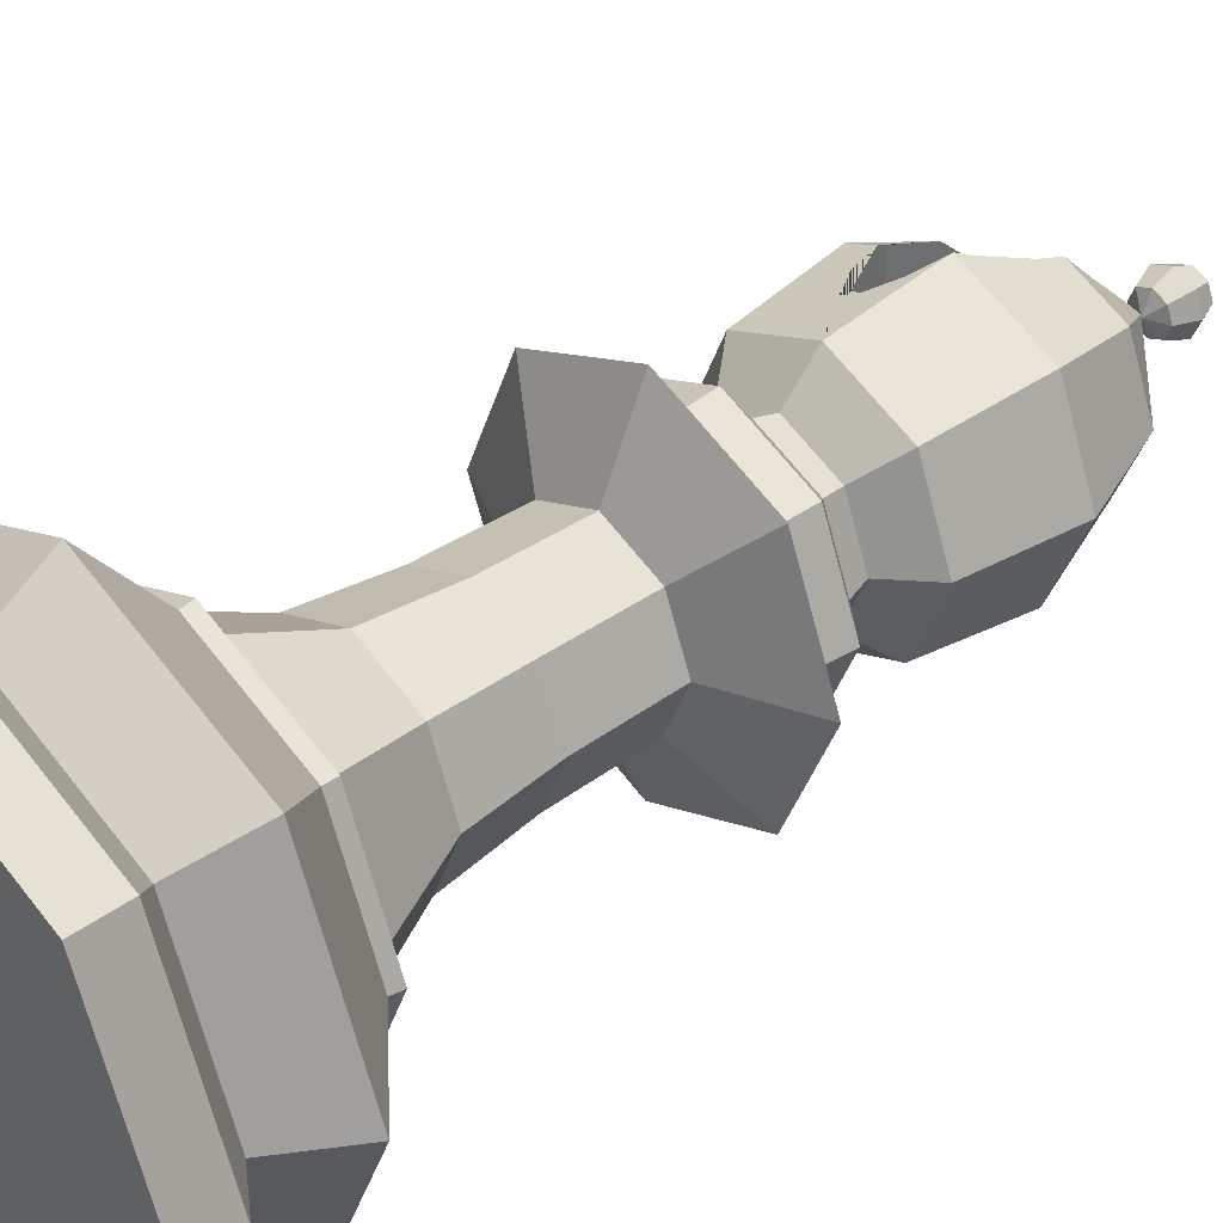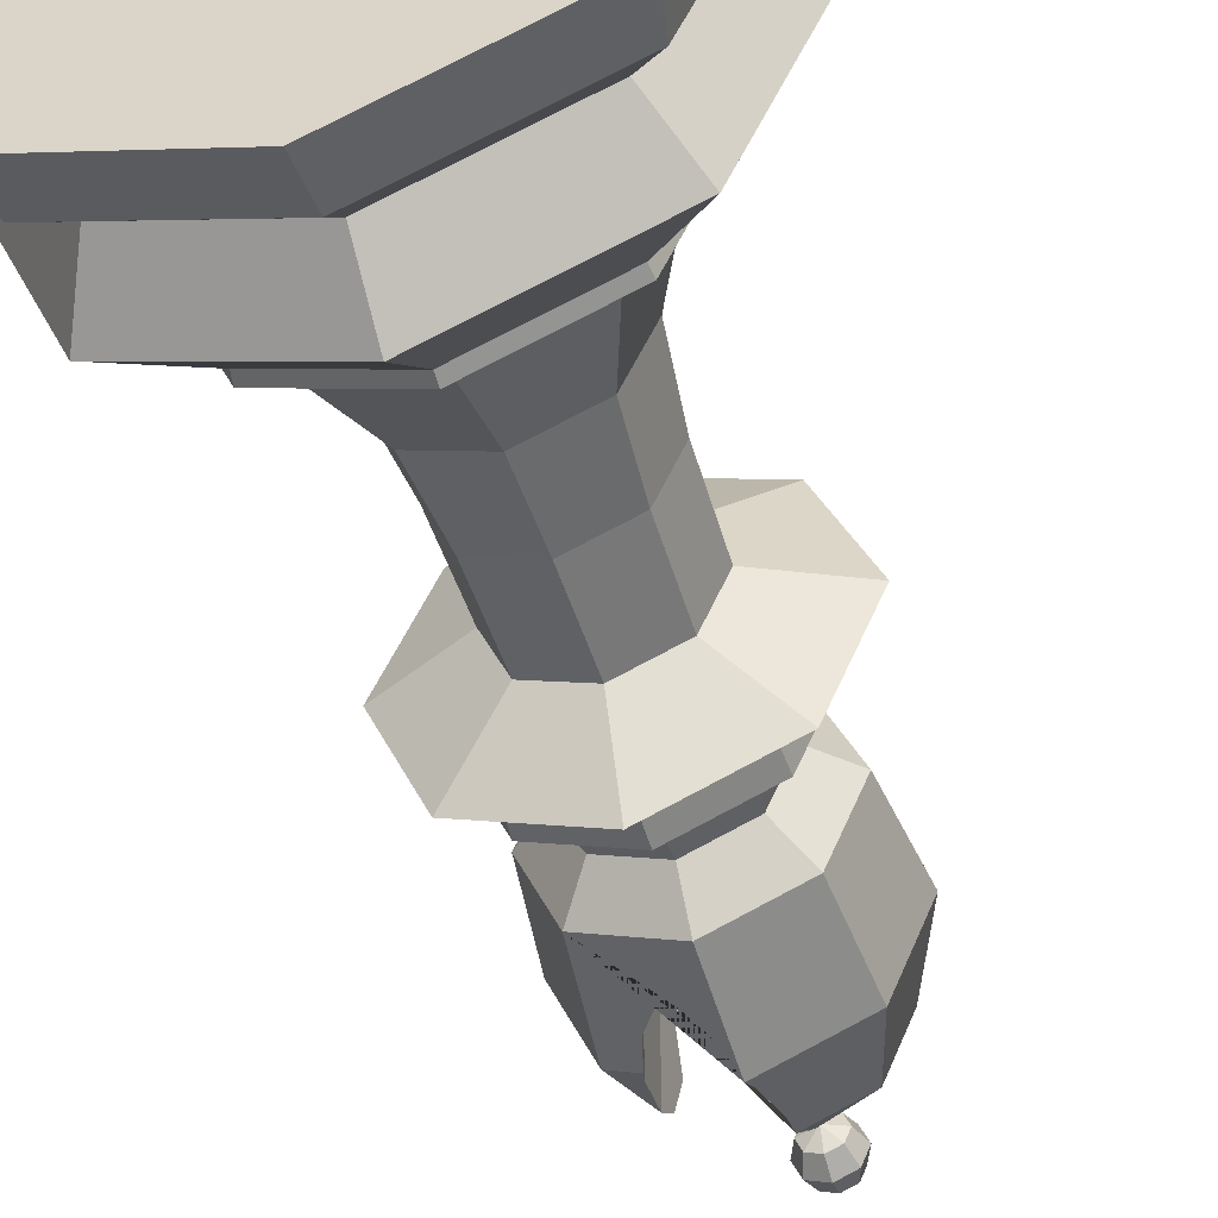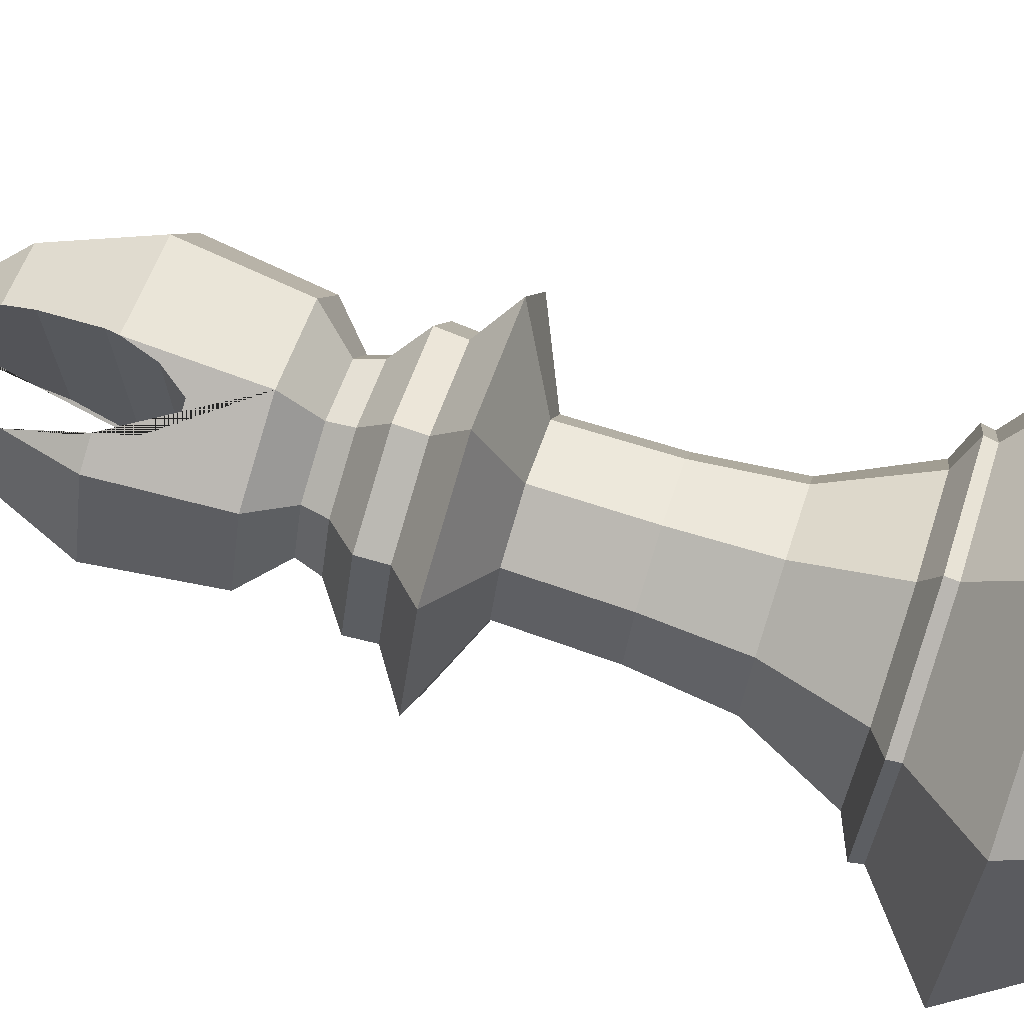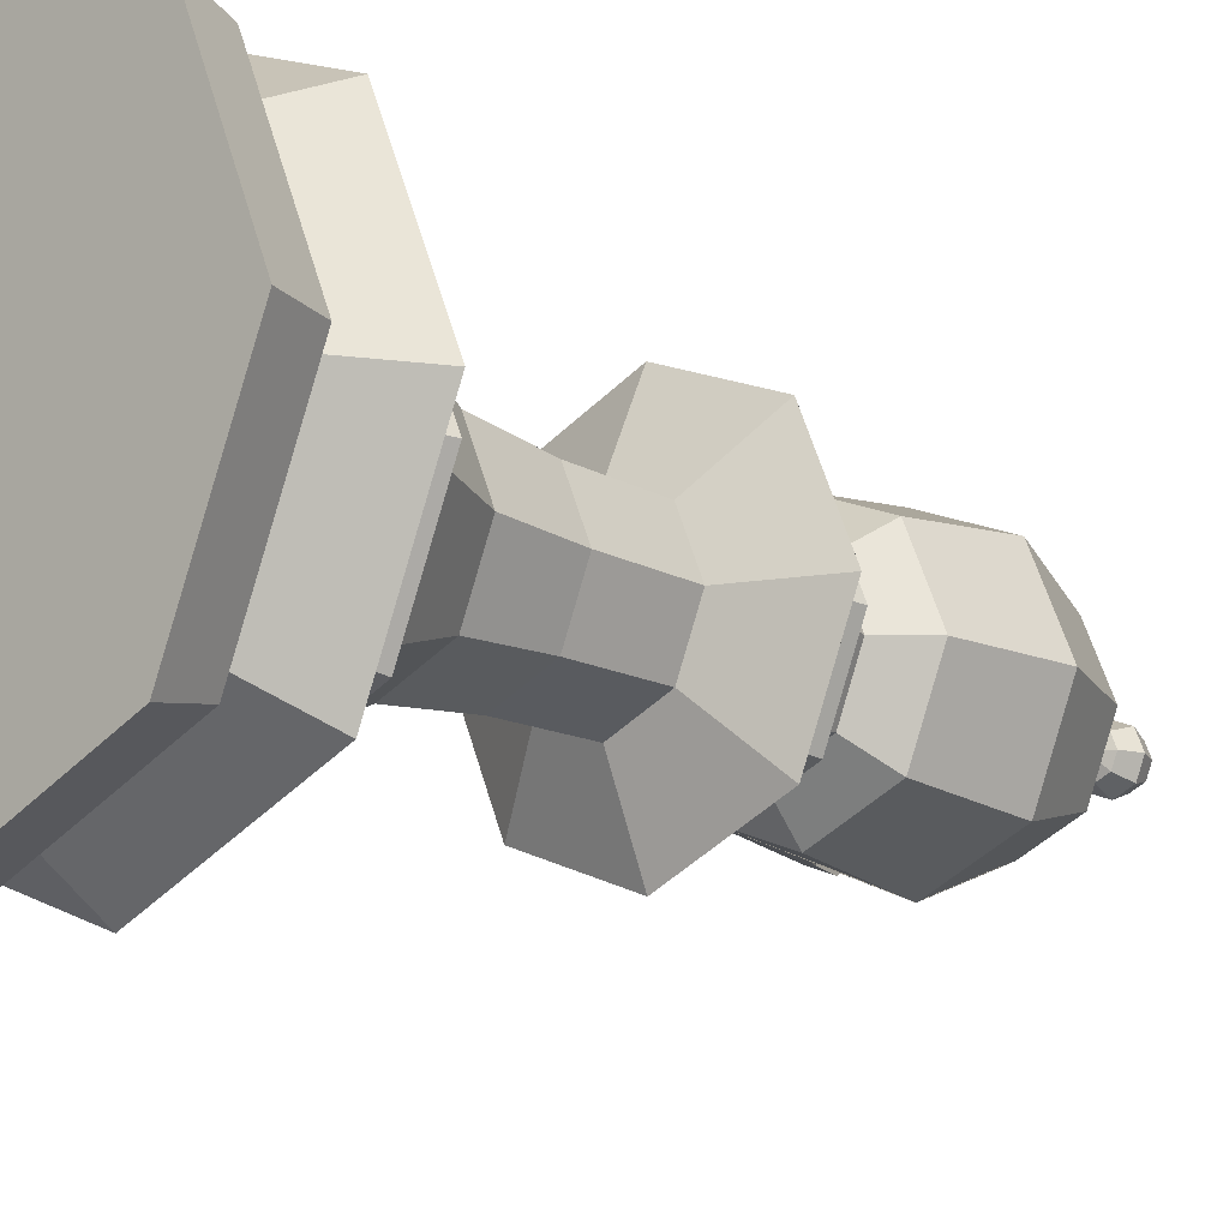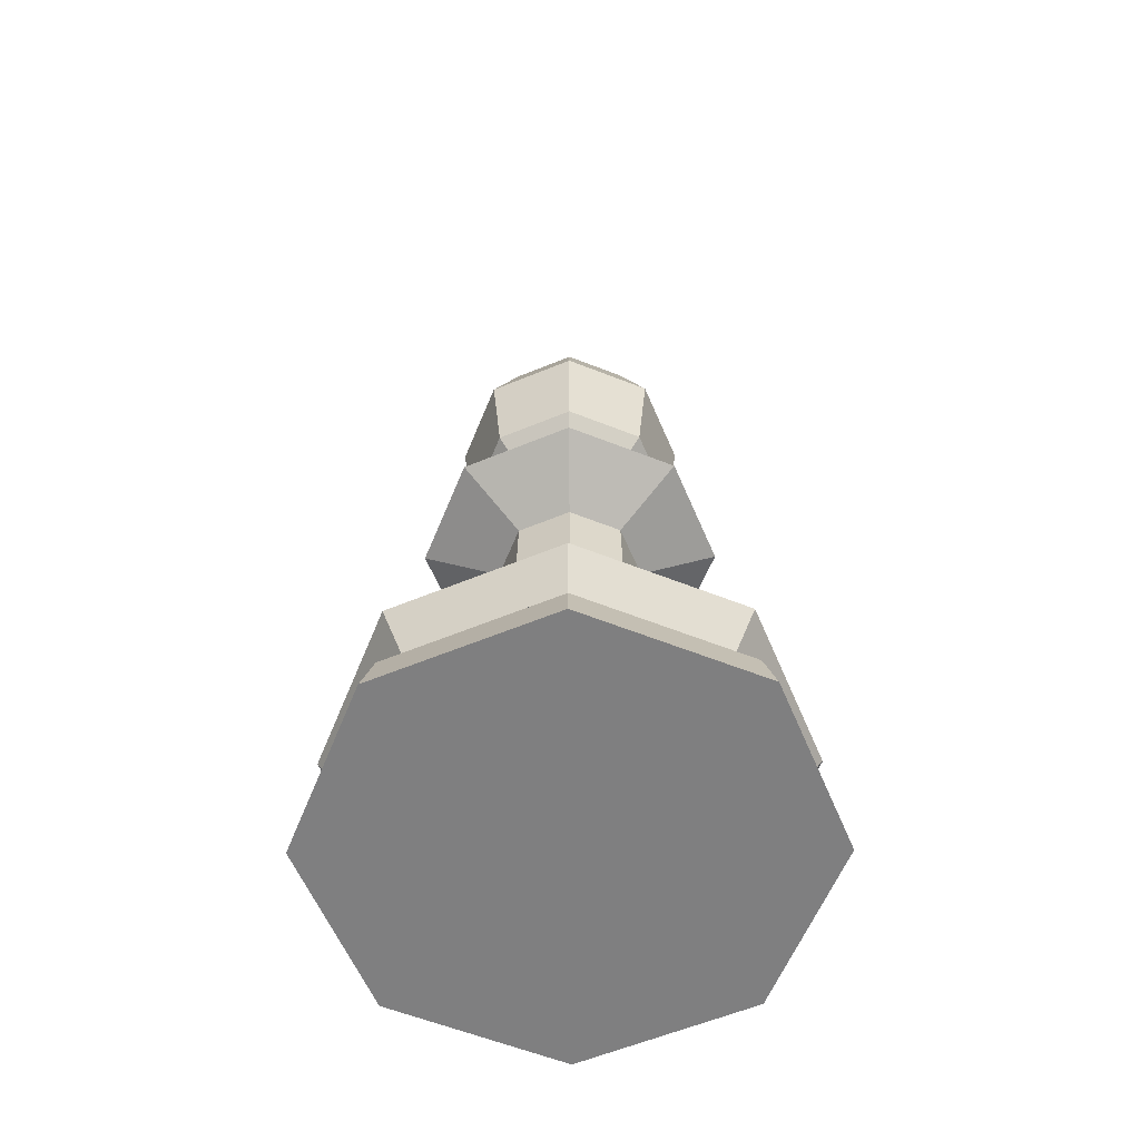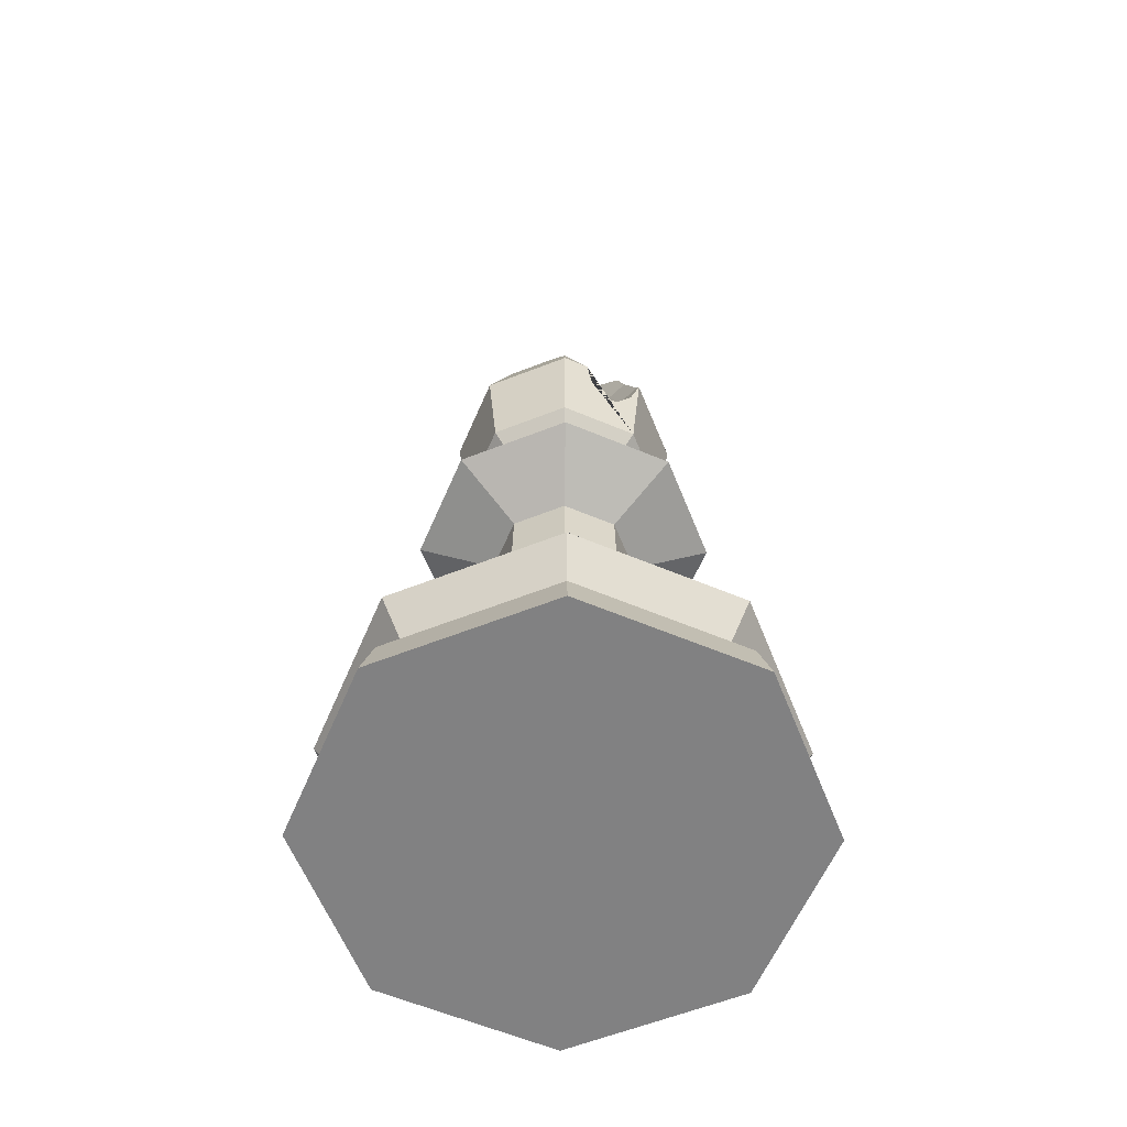
<metadata>
{"format":"obj","ext":"obj","renderer":"f3d","projection":"perspective","resolution":1024,"background":"white","views":[{"elev":38.4,"azim":47.9,"up":"+Z"},{"elev":-50.8,"azim":17.2,"up":"+Z"},{"elev":73.7,"azim":-71.9,"up":"+Z"},{"elev":-15.8,"azim":42.6,"up":"+Z"},{"elev":-59.9,"azim":90.4,"up":"+Y"},{"elev":-60.4,"azim":-45.7,"up":"+Y"}]}
</metadata>
<code>
o LP_Bishop
v -0.1282 7.896 -1e-06
v -0.1912 7.744 -1e-06
v -0.1282 7.592 -1e-06
v -0.08364 7.896 -0.1075
v -0.1282 7.744 -0.1521
v -0.08364 7.592 -0.1075
v 0.02389 7.896 -0.1521
v 0.02389 7.744 -0.2151
v 0.02389 7.592 -0.1521
v 0.1314 7.896 -0.1075
v 0.176 7.744 -0.1521
v 0.1314 7.592 -0.1075
v 0.176 7.896 -1e-06
v 0.239 7.744 -1e-06
v 0.176 7.592 -1e-06
v 0.1314 7.896 0.1075
v 0.176 7.744 0.1521
v 0.1314 7.592 0.1075
v 0.02389 7.529 -1e-06
v 0.02389 7.896 0.1521
v 0.02389 7.744 0.2151
v 0.02389 7.592 0.1521
v 0.02389 7.959 -1e-06
v -0.08364 7.896 0.1075
v -0.1282 7.744 0.1521
v -0.08364 7.592 0.1075
v -0.7071 6.862 -1e-06
v -0.5484 7.017 -1e-06
v -0.5532 6.862 -0.3717
v -1 6.135 -0
v -0.5595 6.655 -0.558
v -0.7071 6.135 -0.7071
v -0.5532 6.862 0.3717
v -0.8924 5.282 -0
v -0.6311 5.282 -0.6311
v -0.7071 6.135 0.7071
v -0.5594 6.653 0.5594
v -0.5191 6.229 -0.7472
v -0.4945 6.135 -0.7952
v -0.4318 5.02 -0.4326
v -0.6107 5.02 -0
v -0.6311 5.282 0.6311
v -0.4317 5.897 -0.7911
v -0.3123 5.715 -0.8176
v -0.1816 5.715 -0.8717
v -0.06224 5.897 -0.9441
v -0 6.133 -0.9997
v -0 5.282 -0.8924
v -0.4945 6.135 0.7952
v -0.5191 6.229 0.7472
v -0 5.02 -0.6118
v -0.4706 4.844 -0.4715
v -0.6655 4.844 -0
v -0.4318 5.02 0.4326
v -0 5.282 0.8924
v -0 6.133 0.9997
v -0.06224 5.897 0.9441
v -0.1816 5.715 0.8717
v -0.3123 5.715 0.8176
v -0.4317 5.897 0.7911
v 0.7071 6.135 -0.7071
v 0.6311 5.282 -0.6311
v 0.4318 5.02 -0.4326
v -0 4.844 -0.6668
v -0.6661 4.638 -0.6673
v -0.9419 4.638 -1e-06
v -0.4706 4.844 0.4715
v -0 5.02 0.6118
v 0.6311 5.282 0.6311
v 0.7071 6.135 0.7071
v 0.05923 6.862 -0.6826
v 0.5 6.862 -0.5
v 0.02521 6.229 -0.9518
v 0.06559 6.655 -0.7635
v 1 6.135 -0
v 0.8924 5.282 -0
v 0.6107 5.02 -0
v 0.4706 4.844 -0.4715
v -0 4.638 -0.9438
v -0.6546 4.43 -0.6559
v -0.9258 4.43 -1e-06
v -0.6661 4.638 0.6673
v -0 4.844 0.6668
v 0.4318 5.02 0.4326
v 0.5 6.862 0.5
v 0.05923 6.862 0.6826
v 0.06559 6.655 0.7635
v 0.02521 6.229 0.9518
v -0 7.407 -0.1489
v -0 7.553 -1e-06
v 0.05193 7.099 -0.4424
v 0.7071 6.862 -1e-06
v 0.6655 4.844 -0
v 0.6661 4.638 -0.6673
v -0 4.43 -0.9276
v -0.8961 4.198 -0.8979
v -1.267 4.198 -1e-06
v -0.6546 4.43 0.6559
v -0 4.638 0.9438
v 0.4706 4.844 0.4715
v -0 7.407 0.1489
v 0.05193 7.099 0.4424
v -0.02567 7.517 -0.02567
v -0.01341 7.487 -0.06195
v 0.9419 4.638 -0
v 0.6546 4.43 -0.6559
v -0 4.198 -1.27
v -0.433 3.904 -0.4338
v -0.6124 3.904 -0
v -0.8961 4.198 0.8979
v -0 4.43 0.9276
v 0.6661 4.638 0.6673
v -0.02567 7.517 0.02567
v -0.01341 7.487 0.06195
v -0.02867 7.525 -1e-06
v 0.9258 4.43 -0
v 0.8961 4.198 -0.8979
v -0 3.904 -0.6136
v -0.4442 3.152 -0.4451
v -0.6282 3.152 -0
v -0.433 3.904 0.4338
v -0 4.198 1.27
v 0.6546 4.43 0.6559
v 1.267 4.198 -0
v 0.433 3.904 -0.4338
v -0 3.152 -0.6294
v -0.4973 2.48 -0.4983
v -0.7033 2.48 -0
v -0.4442 3.152 0.4451
v -0 3.904 0.6136
v 0.8961 4.198 0.8979
v 0.6124 3.904 -0
v 0.4442 3.152 -0.4451
v -0 2.48 -0.7047
v -0.728 1.809 -0.7294
v -1.03 1.809 -1e-06
v -0.4973 2.48 0.4983
v -0 3.152 0.6294
v 0.433 3.904 0.4338
v 0.6282 3.152 -0
v 0.4973 2.48 -0.4983
v -0 1.809 -1.032
v -1.282 1.696 -1e-06
v -0.9063 1.696 -0.908
v -0.728 1.809 0.7294
v -0 2.48 0.7047
v 0.4442 3.152 0.4451
v 0.7033 2.48 -0
v 0.728 1.809 -0.7294
v -0 1.696 -1.284
v -1.265 1.607 -1e-06
v -0.8945 1.607 -0.8962
v -0.9063 1.696 0.908
v -0 1.809 1.032
v 0.4973 2.48 0.4983
v 1.03 1.809 -0
v 0.9063 1.696 -0.908
v -0 1.607 -1.267
v -1.897 1.091 -1e-06
v -1.341 1.091 -1.344
v -0.8945 1.607 0.8962
v -0 1.696 1.284
v 0.728 1.809 0.7294
v 1.282 1.696 -0
v 0.8945 1.607 -0.8962
v -0 1.091 -1.9
v -1.594 0.6145 -1e-06
v -1.127 0.6145 -1.129
v -1.341 1.091 1.344
v -0 1.607 1.267
v 0.9063 1.696 0.908
v 1.265 1.607 -0
v 1.341 1.091 -1.344
v -0 0.6145 -1.597
v -1.891 0.4069 -1e-06
v -1.337 0.4069 -1.34
v -1.127 0.6145 1.129
v -0 1.091 1.9
v 0.8945 1.607 0.8962
v 1.897 1.091 -0
v 1.127 0.6145 -1.129
v -0 0.4069 -1.895
v -2.01 -0 -1e-06
v -1.422 -0 -1.424
v -1.337 0.4069 1.34
v -0 0.6145 1.597
v 1.341 1.091 1.344
v 1.594 0.6145 -0
v 1.337 0.4069 -1.34
v -0 -0 -2.014
v 1.422 -0 -1.424
v 2.01 -0 -0
v 1.422 0 1.424
v -1e-06 0 2.014
v -1.422 0 1.424
v -0 0.4069 1.895
v 1.127 0.6145 1.129
v 1.891 0.4069 -0
v 1.337 0.4069 1.34
f 1 23 4
f 19 3 6
f 2 1 4 5
f 3 2 5 6
f 19 6 9
f 5 4 7 8
f 6 5 8 9
f 4 23 7
f 19 9 12
f 8 7 10 11
f 9 8 11 12
f 7 23 10
f 10 23 13
f 19 12 15
f 11 10 13 14
f 12 11 14 15
f 15 14 17 18
f 13 23 16
f 19 15 18
f 14 13 16 17
f 18 17 21 22
f 16 23 20
f 19 18 22
f 17 16 20 21
f 22 21 25 26
f 20 23 24
f 19 22 26
f 21 20 24 25
f 26 25 2 3
f 24 23 1
f 19 26 3
f 25 24 1 2
f 27 28 29
f 30 27 29 31 32
f 28 27 33
f 34 30 32 35
f 36 37 33 27 30
f 32 31 38 39
f 35 40 41 34
f 42 36 30 34
f 35 32 39 43 44 45 46 47 48
f 37 36 49 50
f 48 51 40 35
f 52 53 41 40
f 34 41 54 42
f 55 56 57 58 59 60 49 36 42
f 47 61 62 48
f 62 63 51 48
f 64 52 40 51
f 65 66 53 52
f 53 67 54 41
f 42 54 68 55
f 56 55 69 70
f 71 72 61 47 73 74
f 62 61 75 76
f 76 77 63 62
f 78 64 51 63
f 79 65 52 64
f 80 81 66 65
f 66 82 67 53
f 67 83 68 54
f 55 68 84 69
f 76 75 70 69
f 70 85 86 87 88 56
f 89 90 72 71 91
f 61 72 92 75
f 69 84 77 76
f 93 78 63 77
f 94 79 64 78
f 95 80 65 79
f 96 97 81 80
f 81 98 82 66
f 82 99 83 67
f 83 100 84 68
f 75 92 85 70
f 85 90 101 102 86
f 103 90 89 104
f 72 90 92
f 100 93 77 84
f 105 94 78 93
f 106 95 79 94
f 107 96 80 95
f 108 109 97 96
f 97 110 98 81
f 98 111 99 82
f 99 112 100 83
f 92 90 85
f 101 90 113 114
f 115 90 103
f 112 105 93 100
f 116 106 94 105
f 117 107 95 106
f 118 108 96 107
f 119 120 109 108
f 109 121 110 97
f 110 122 111 98
f 111 123 112 99
f 113 90 115
f 123 116 105 112
f 124 117 106 116
f 125 118 107 117
f 126 119 108 118
f 127 128 120 119
f 120 129 121 109
f 121 130 122 110
f 122 131 123 111
f 131 124 116 123
f 132 125 117 124
f 133 126 118 125
f 134 127 119 126
f 135 136 128 127
f 128 137 129 120
f 129 138 130 121
f 130 139 131 122
f 139 132 124 131
f 140 133 125 132
f 141 134 126 133
f 142 135 127 134
f 143 136 135 144
f 136 145 137 128
f 137 146 138 129
f 138 147 139 130
f 147 140 132 139
f 148 141 133 140
f 149 142 134 141
f 144 135 142 150
f 151 143 144 152
f 153 145 136 143
f 145 154 146 137
f 146 155 147 138
f 155 148 140 147
f 156 149 141 148
f 150 142 149 157
f 152 144 150 158
f 159 151 152 160
f 161 153 143 151
f 162 154 145 153
f 154 163 155 146
f 163 156 148 155
f 157 149 156 164
f 158 150 157 165
f 160 152 158 166
f 167 159 160 168
f 169 161 151 159
f 170 162 153 161
f 171 163 154 162
f 164 156 163 171
f 165 157 164 172
f 166 158 165 173
f 168 160 166 174
f 175 167 168 176
f 177 169 159 167
f 178 170 161 169
f 179 171 162 170
f 172 164 171 179
f 173 165 172 180
f 174 166 173 181
f 176 168 174 182
f 183 175 176 184
f 185 177 167 175
f 186 178 169 177
f 187 179 170 178
f 180 172 179 187
f 181 173 180 188
f 182 174 181 189
f 184 176 182 190
f 183 184 190 191 192 193 194 195
f 195 185 175 183
f 196 186 177 185
f 197 187 178 186
f 188 180 187 197
f 189 181 188 198
f 190 182 189 191
f 191 189 198 192
f 192 198 199 193
f 193 199 196 194
f 194 196 185 195
f 199 197 186 196
f 198 188 197 199
f 114 113 115 103 104
f 104 89 91 102 101 114
f 91 71 74 87 86 102
f 74 73 88 87
f 73 47 46 57 56 88
f 46 45 58 57
f 45 44 59 58
f 44 43 60 59
f 43 39 38 50 49 60
f 38 31 37 50
f 31 29 28 33 37

</code>
